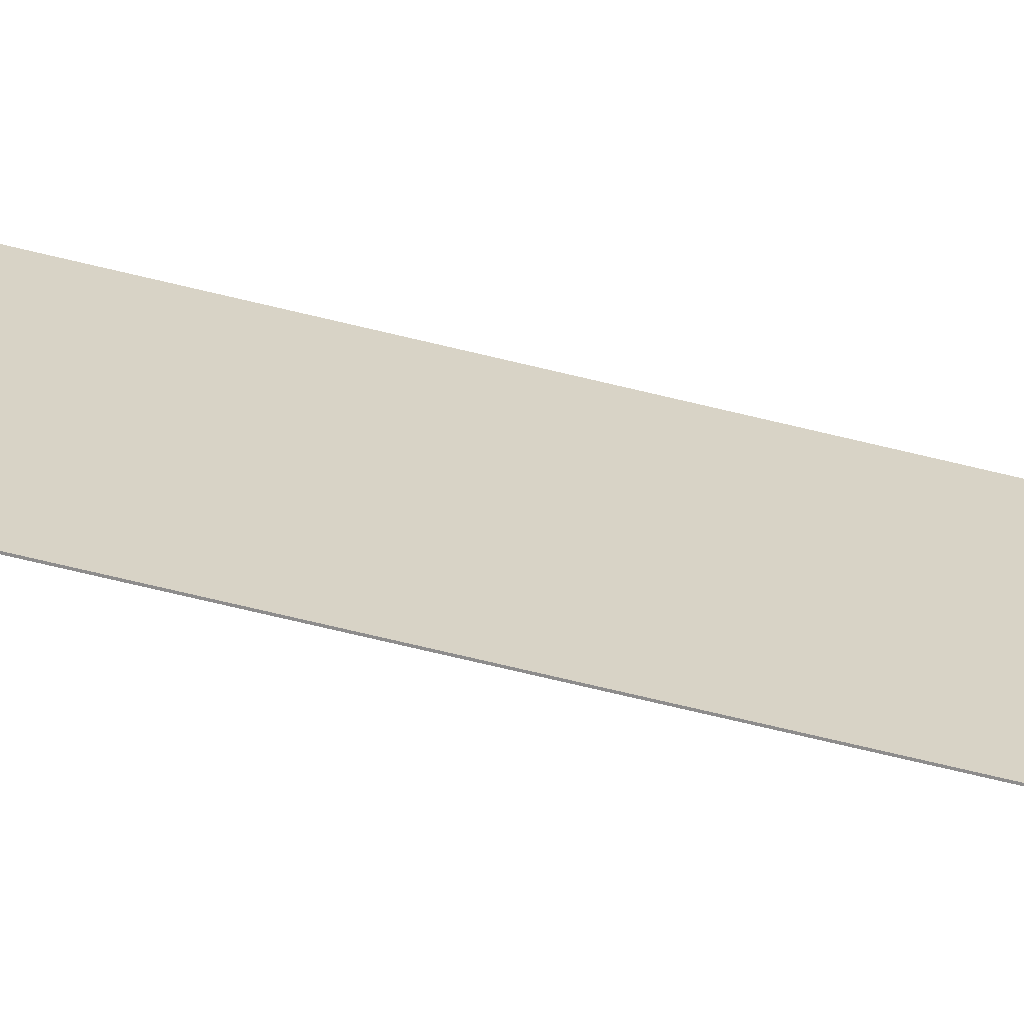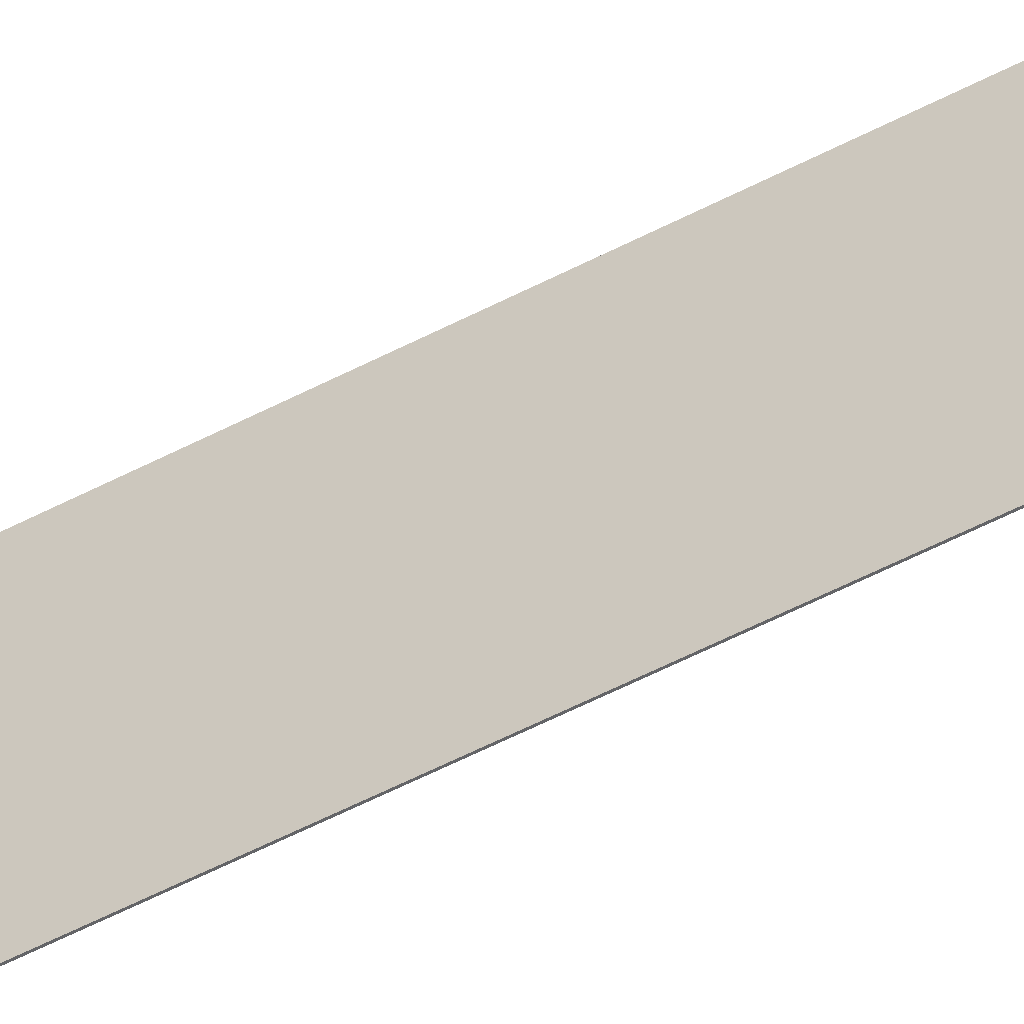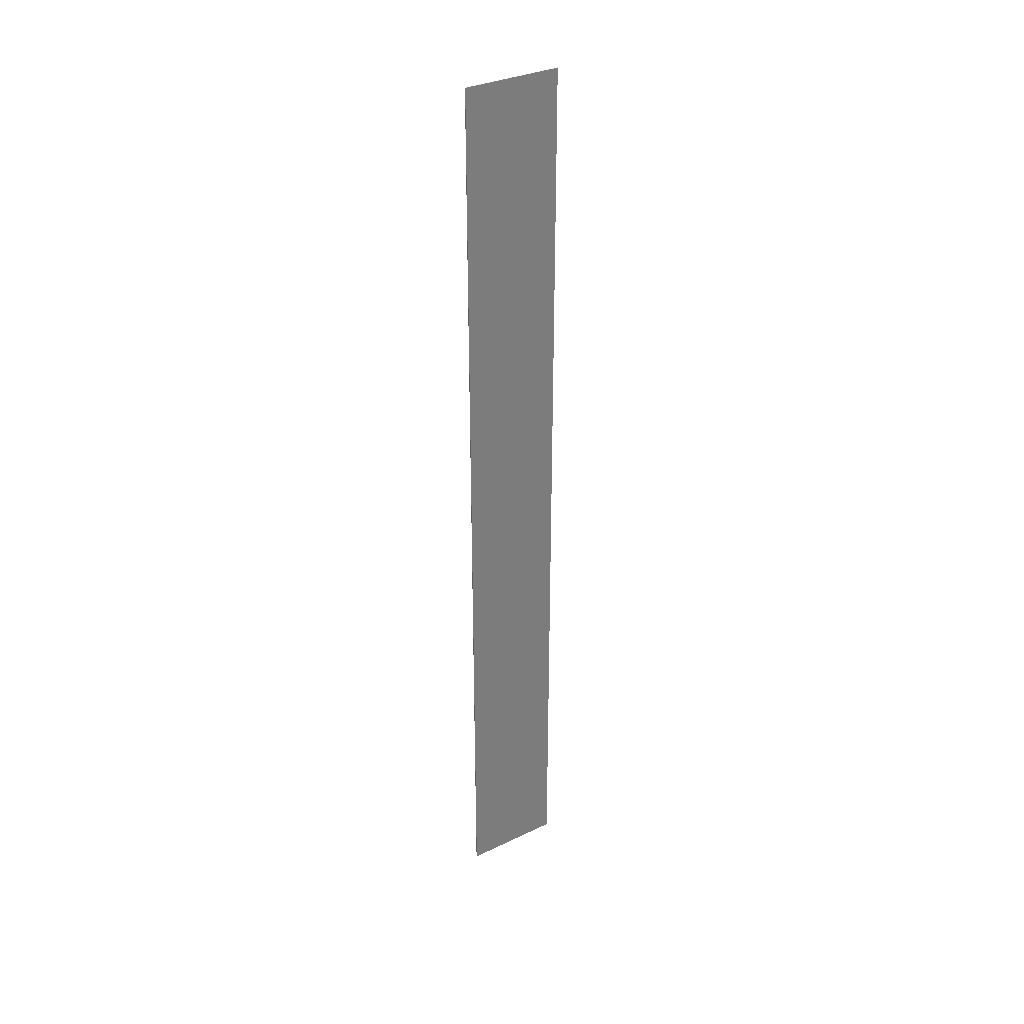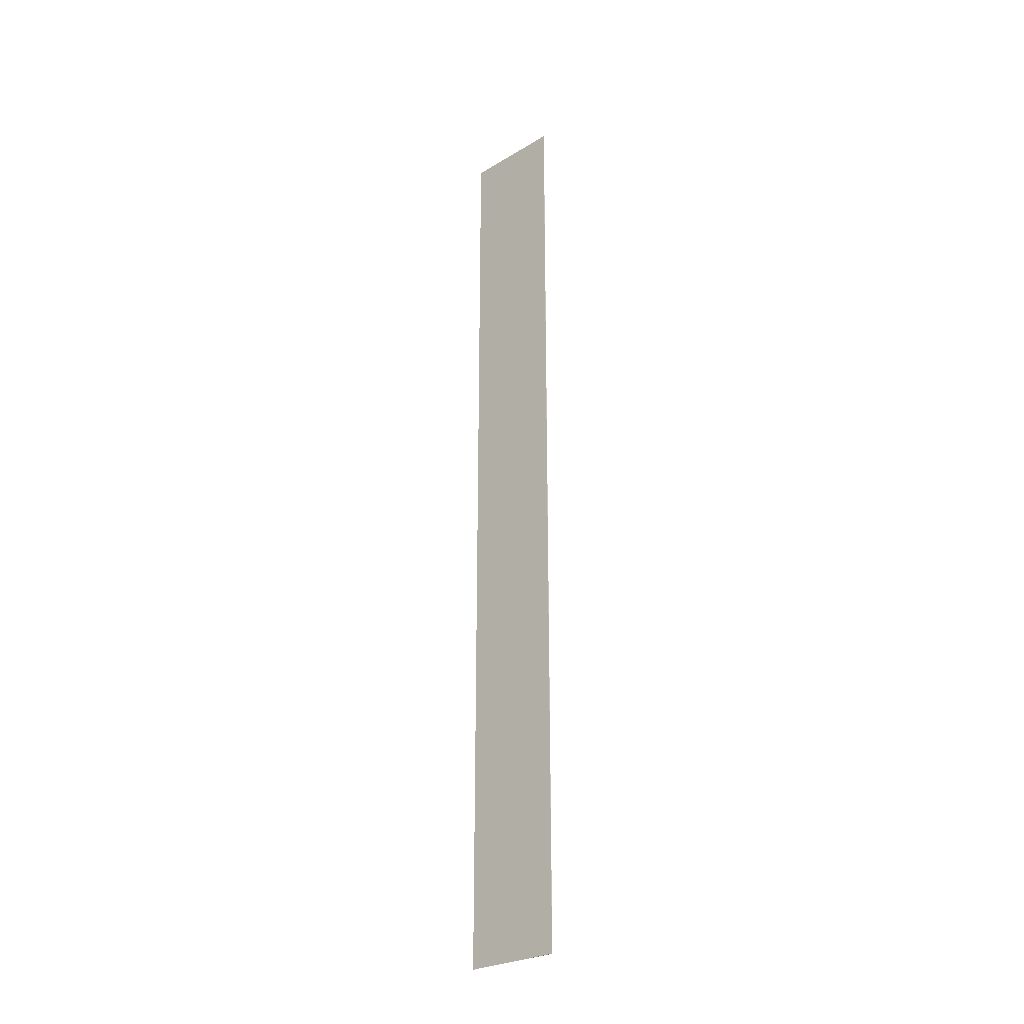
<metadata>
{"format":"obj","ext":"obj","renderer":"f3d","projection":"perspective","resolution":1024,"background":"white","views":[{"elev":-64.3,"azim":75.8,"up":"+Y"},{"elev":-51.6,"azim":-59.9,"up":"+Y"},{"elev":32.9,"azim":56.6,"up":"+Z"},{"elev":-26.6,"azim":-47.0,"up":"+Z"}]}
</metadata>
<code>
o Tile-Grout_Plane.017
v -2.486 1.564 -2.471
v -2.486 1.056 -2.471
v -2.486 1.056 2.269
v -2.486 1.564 2.269
v -2.489 1.564 2.269
v -2.489 1.056 2.269
v -2.489 1.056 -2.471
v -2.489 1.564 -2.471
f 1 4 3 2
f 3 4 5 6
f 4 1 8 5
f 1 2 7 8
f 2 3 6 7
f 6 5 8 7

</code>
